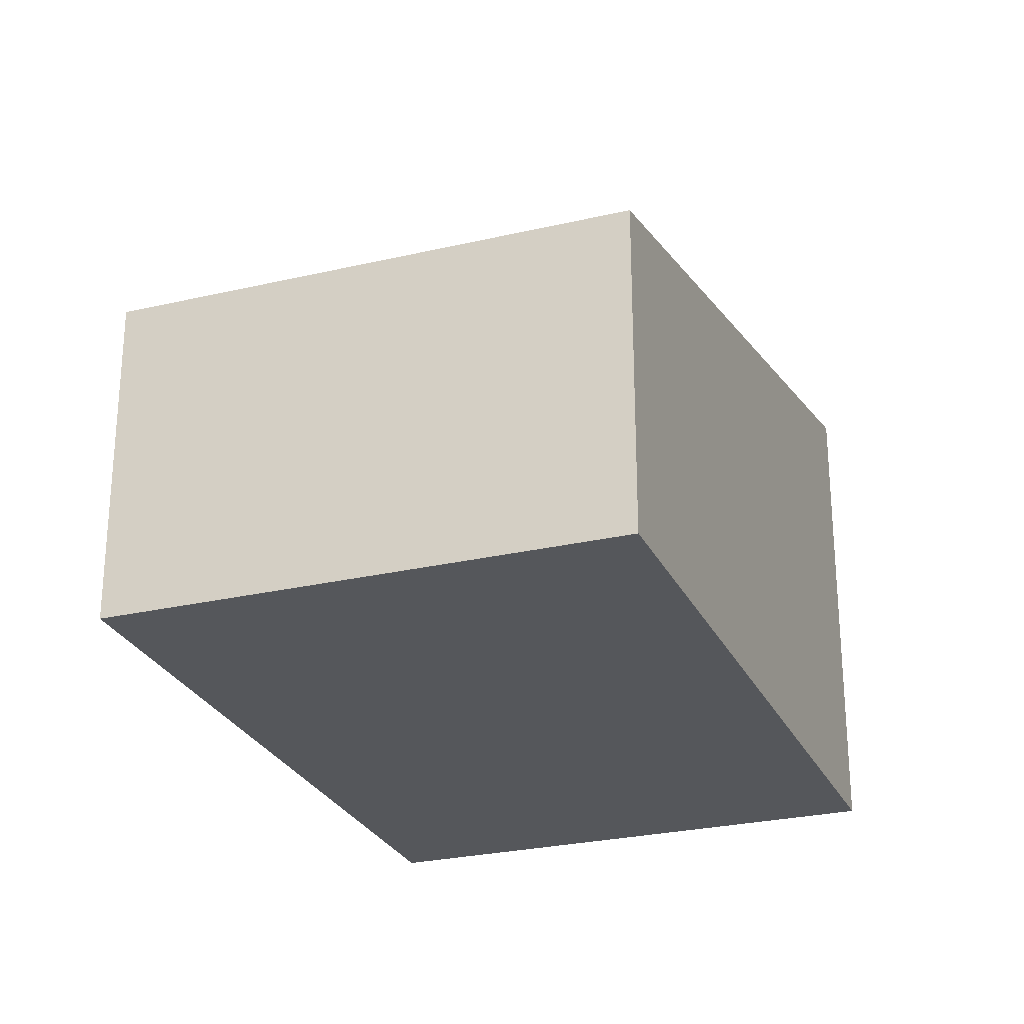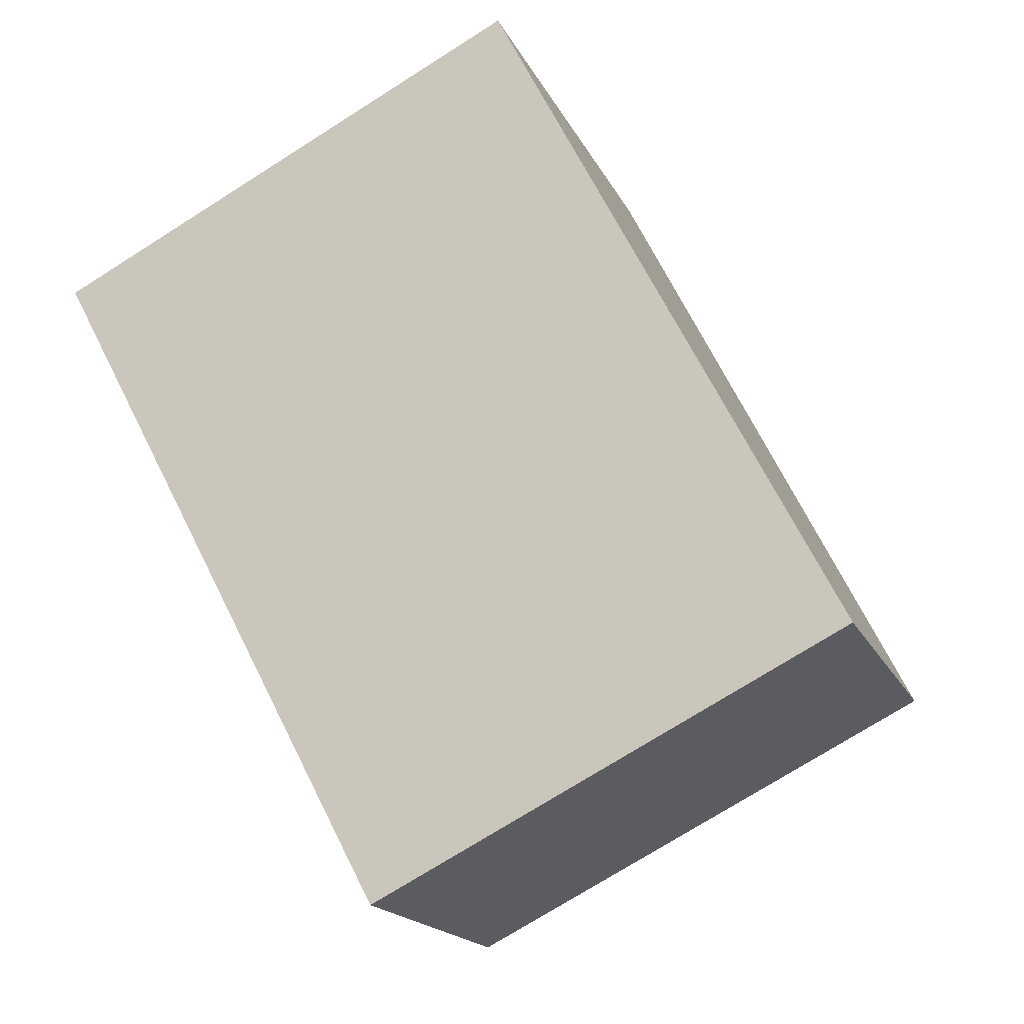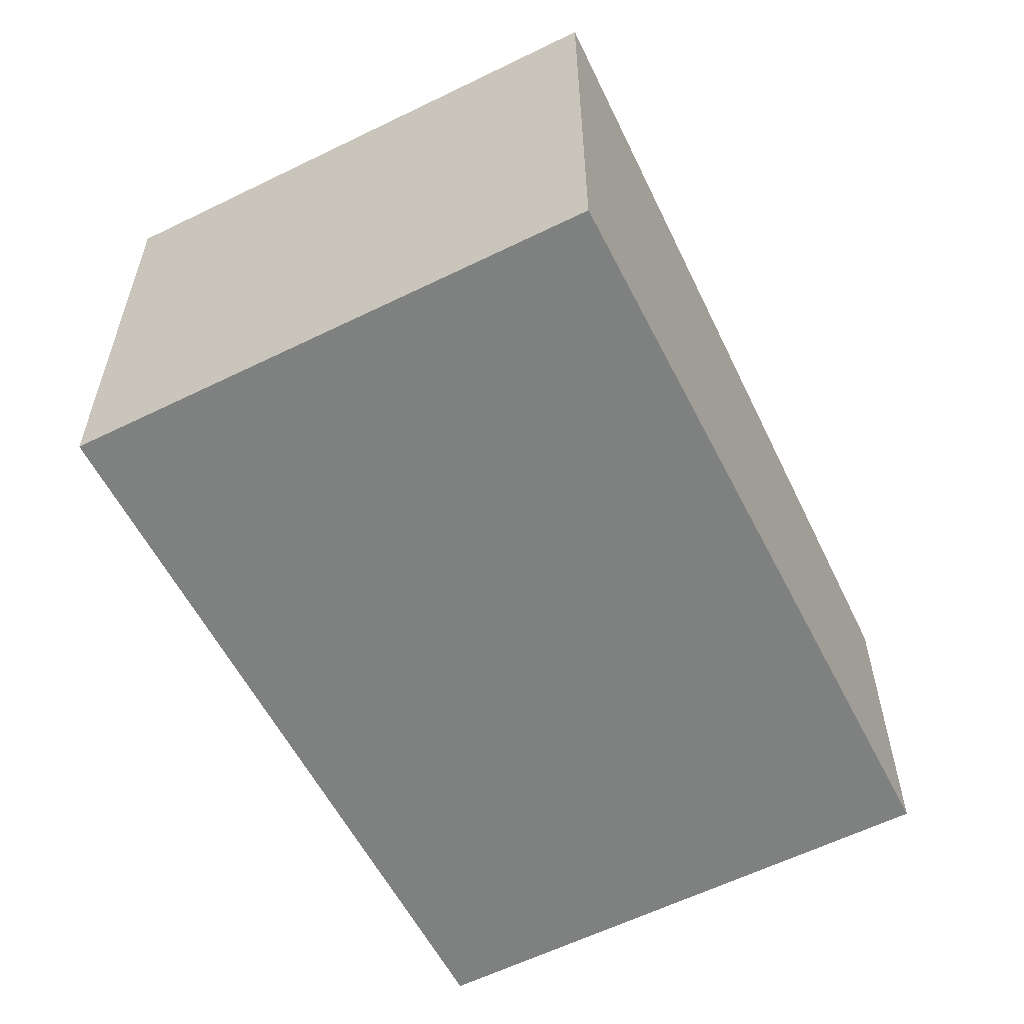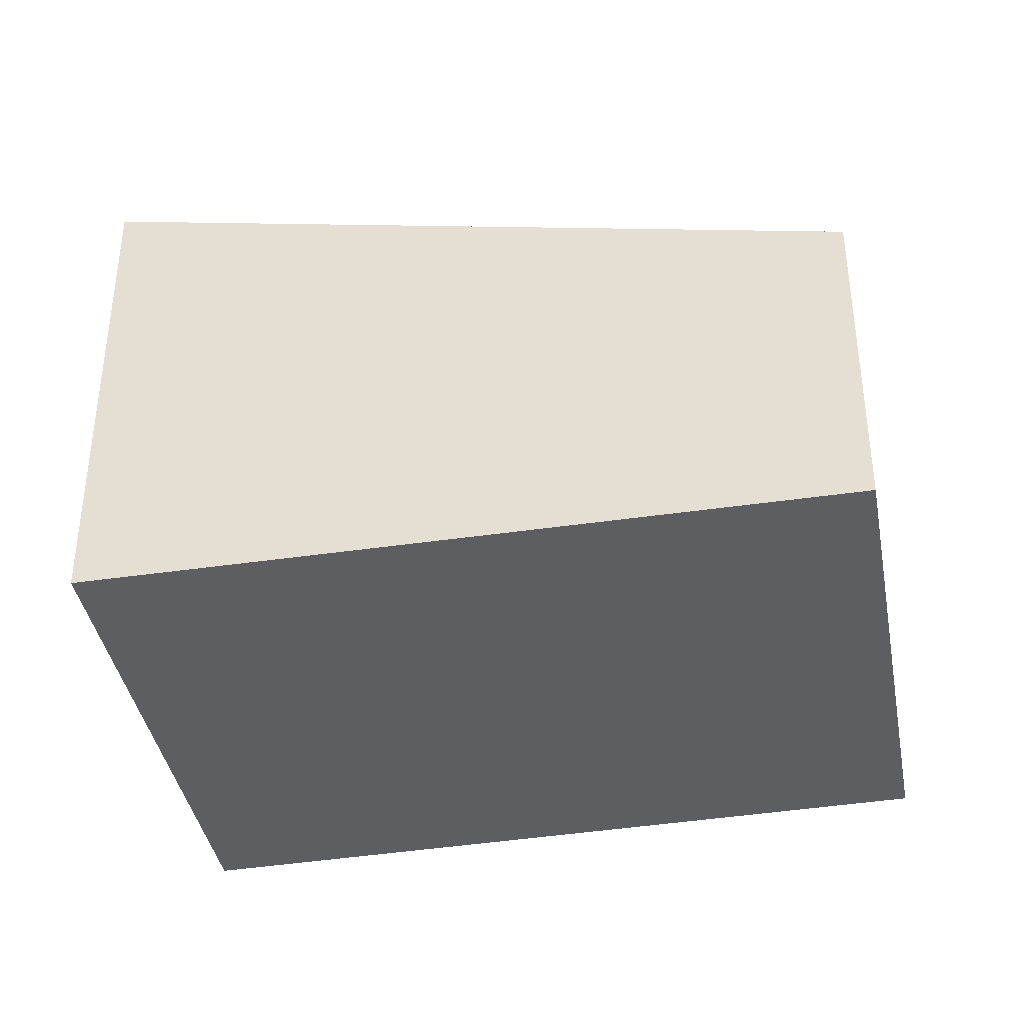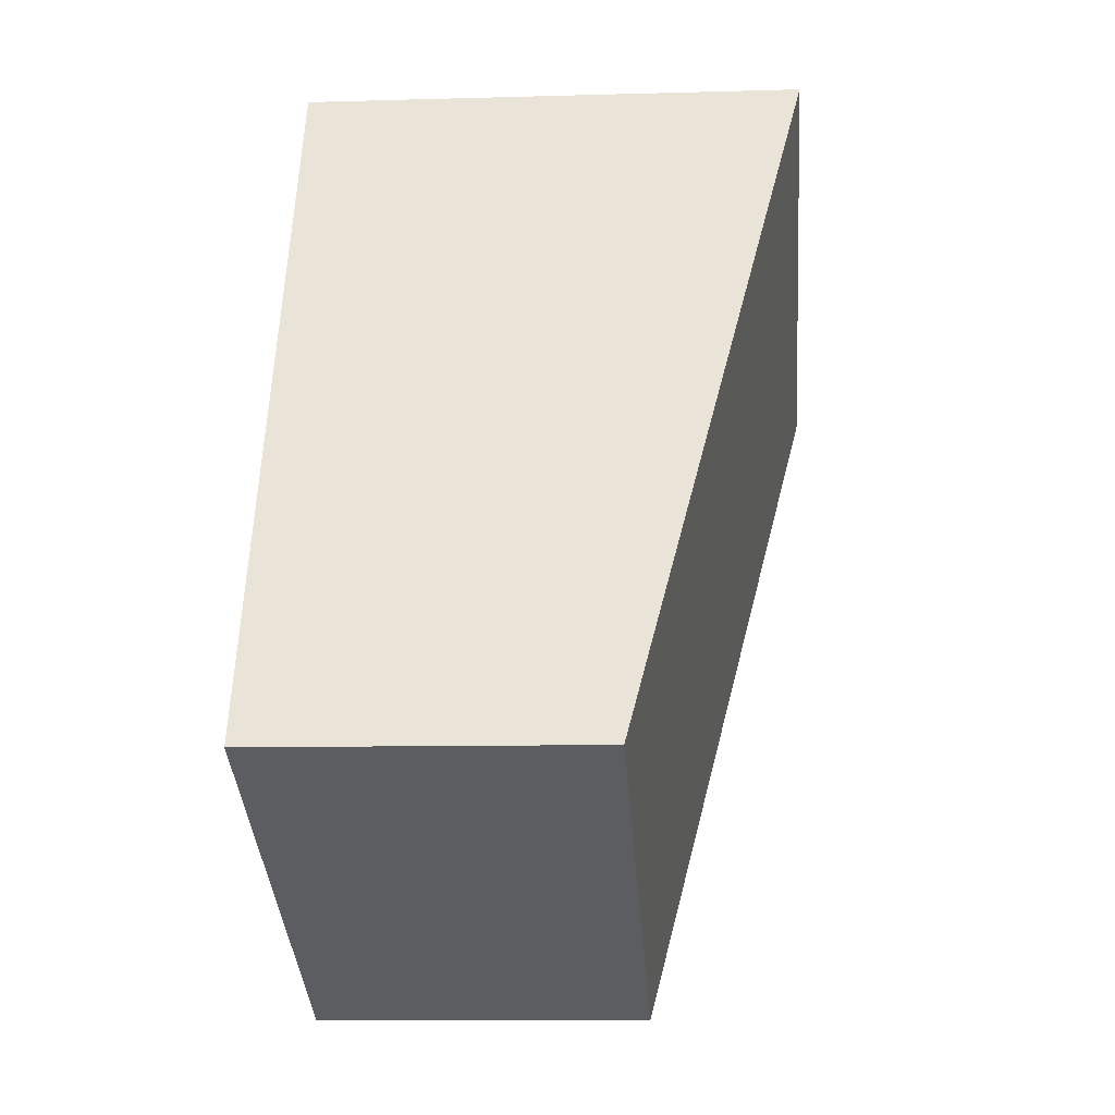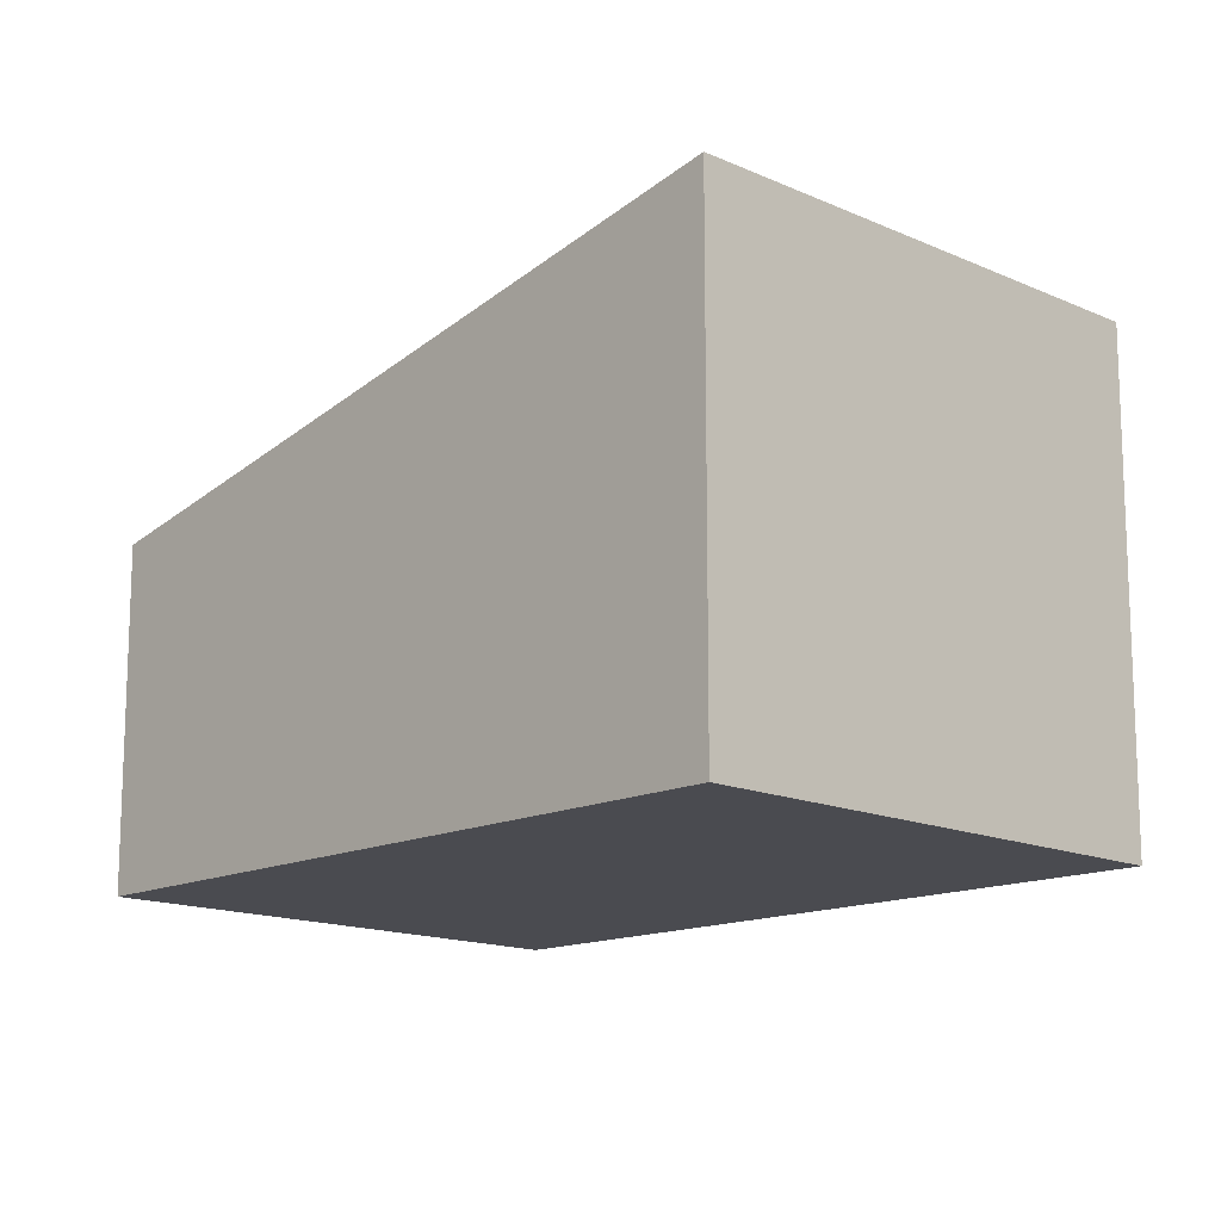
<metadata>
{"format":"obj","ext":"obj","renderer":"f3d","projection":"perspective","resolution":1024,"background":"white","views":[{"elev":-26.8,"azim":173.4,"up":"+Y"},{"elev":-17.6,"azim":18.8,"up":"+Z"},{"elev":30.1,"azim":-0.1,"up":"+Z"},{"elev":-39.3,"azim":73.6,"up":"+Y"},{"elev":-8.9,"azim":94.5,"up":"+Z"},{"elev":-14.4,"azim":-71.3,"up":"+Y"}]}
</metadata>
<code>
v  0 3.844 2.354e-16
v  3.905 2.606 -4.668
v  2.767 2.606 -5.238
v  6.424 2.605 -3.406
v  3.745 3.844 1.883
v  6.424 2.086e-16 -3.406
v  3.905 2.858e-16 -4.668
v  2.767 3.207e-16 -5.238
v  0 0 0
v  3.745 -1.153e-16 1.883
g defaultobject
f 1 2 3
f 2 1 4
f 4 1 5
f 6 2 4
f 2 6 7
f 2 7 3
f 3 7 8
f 3 9 1
f 9 3 8
f 9 5 1
f 5 9 10
f 10 4 5
f 4 10 6
f 7 9 8
f 9 7 6
f 9 6 10

</code>
